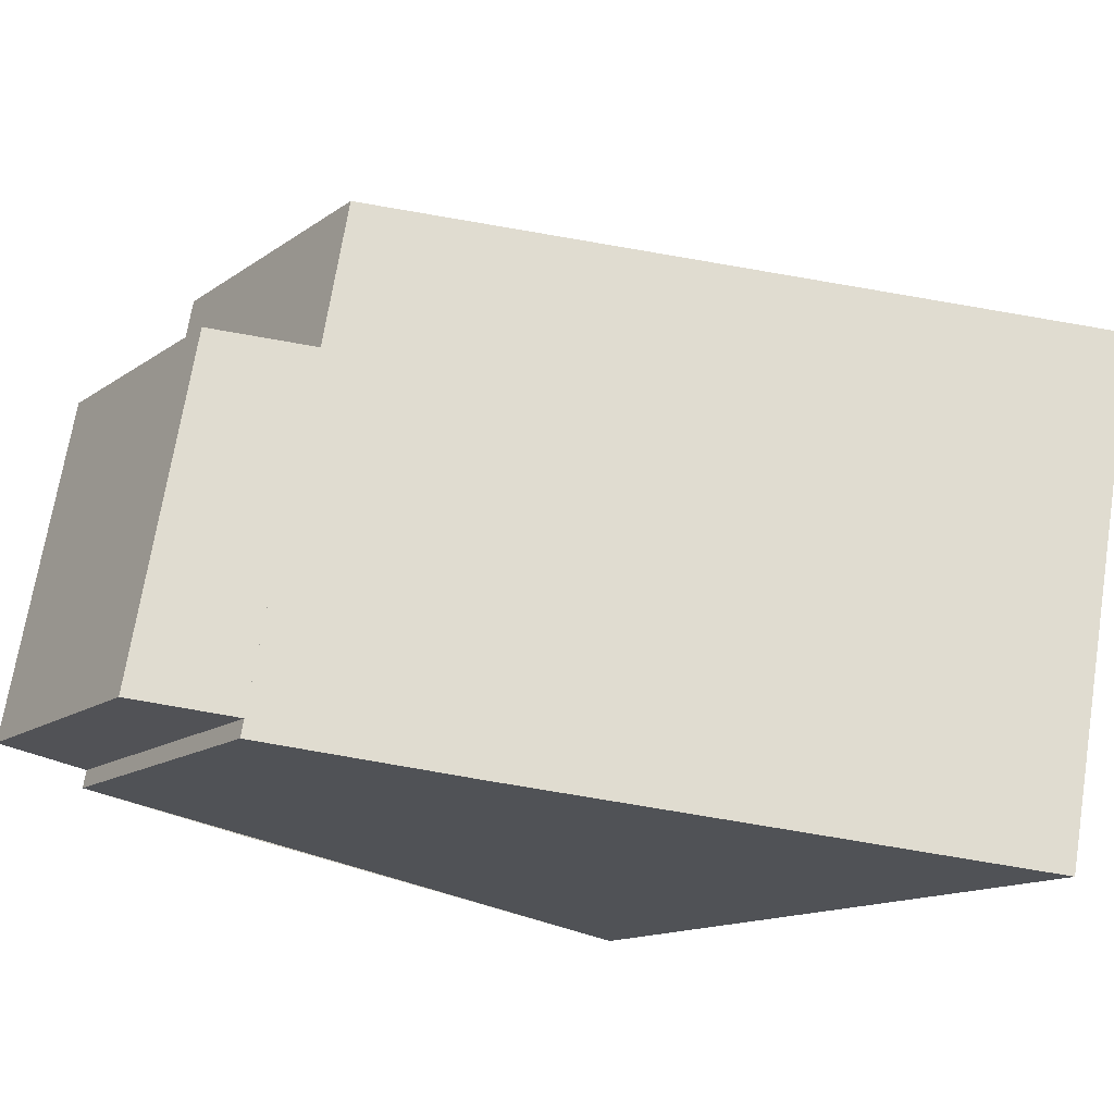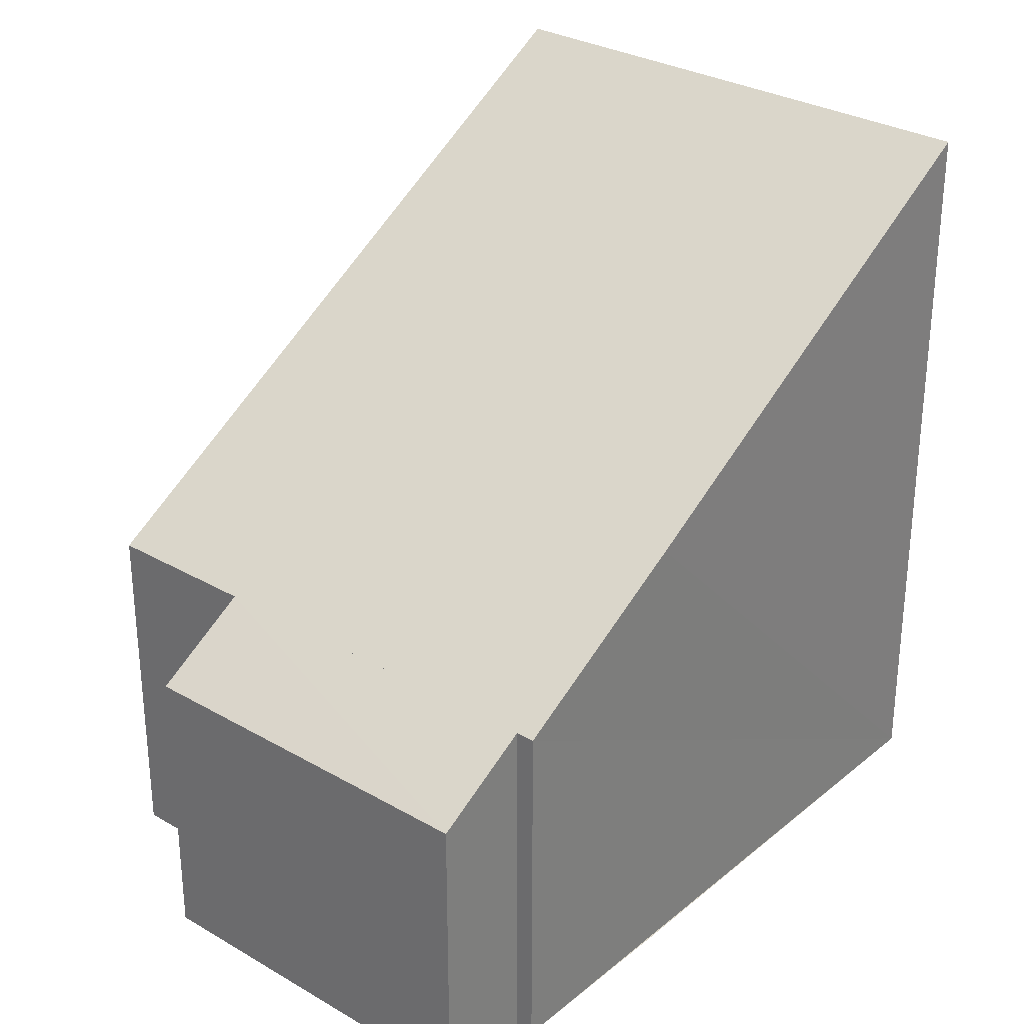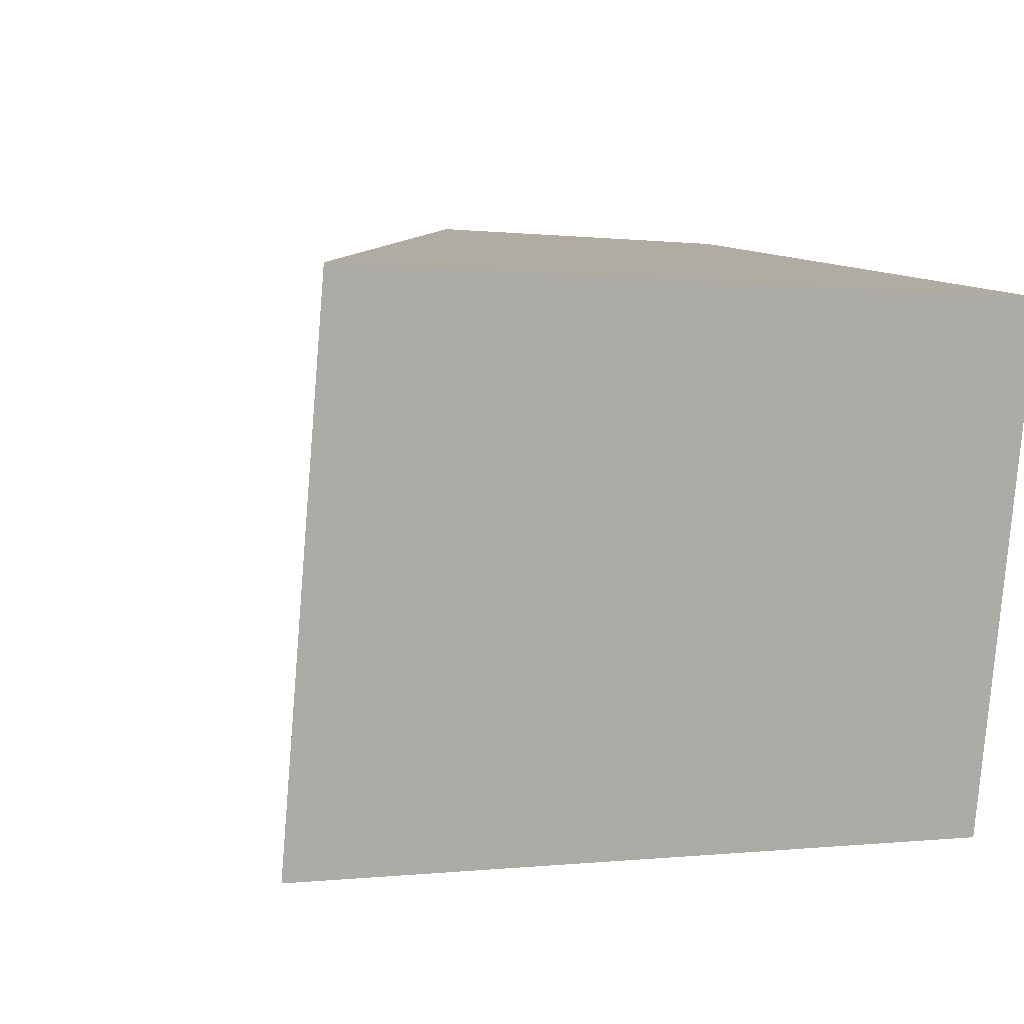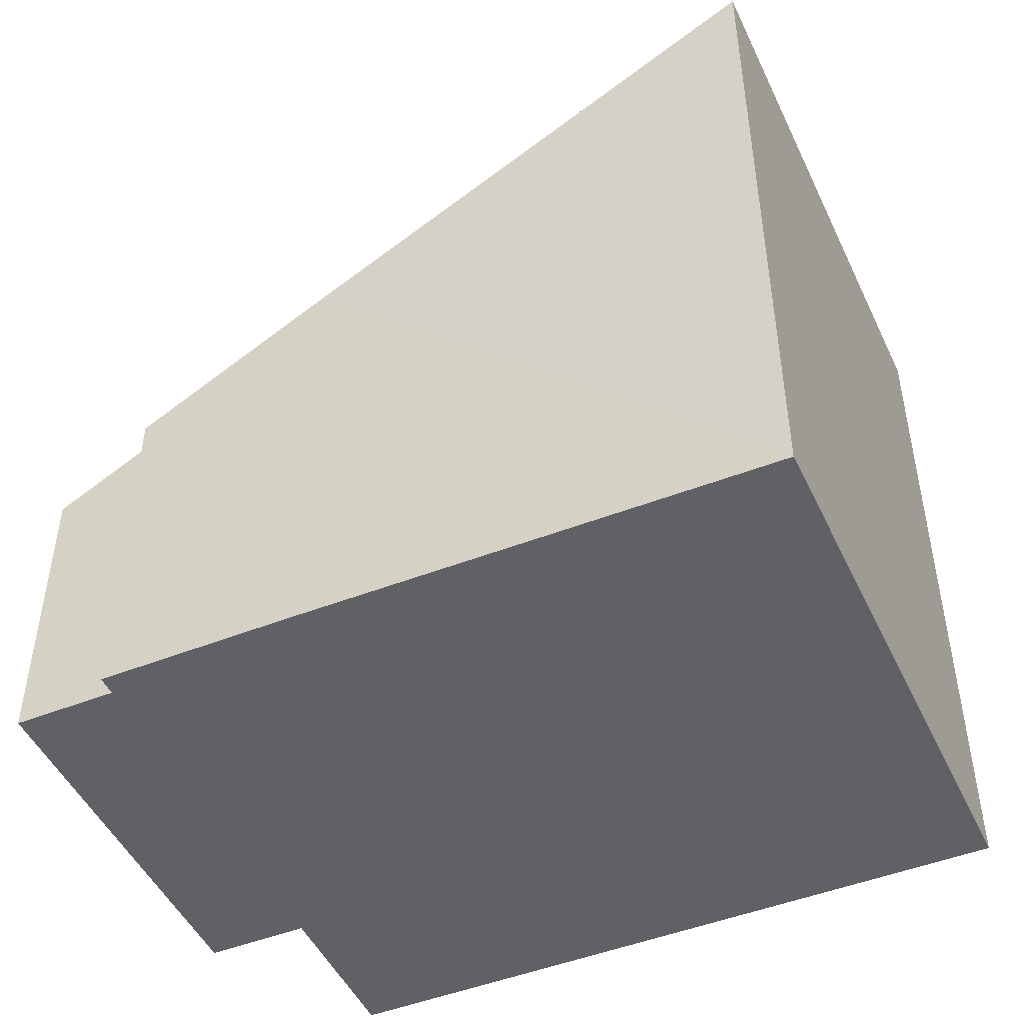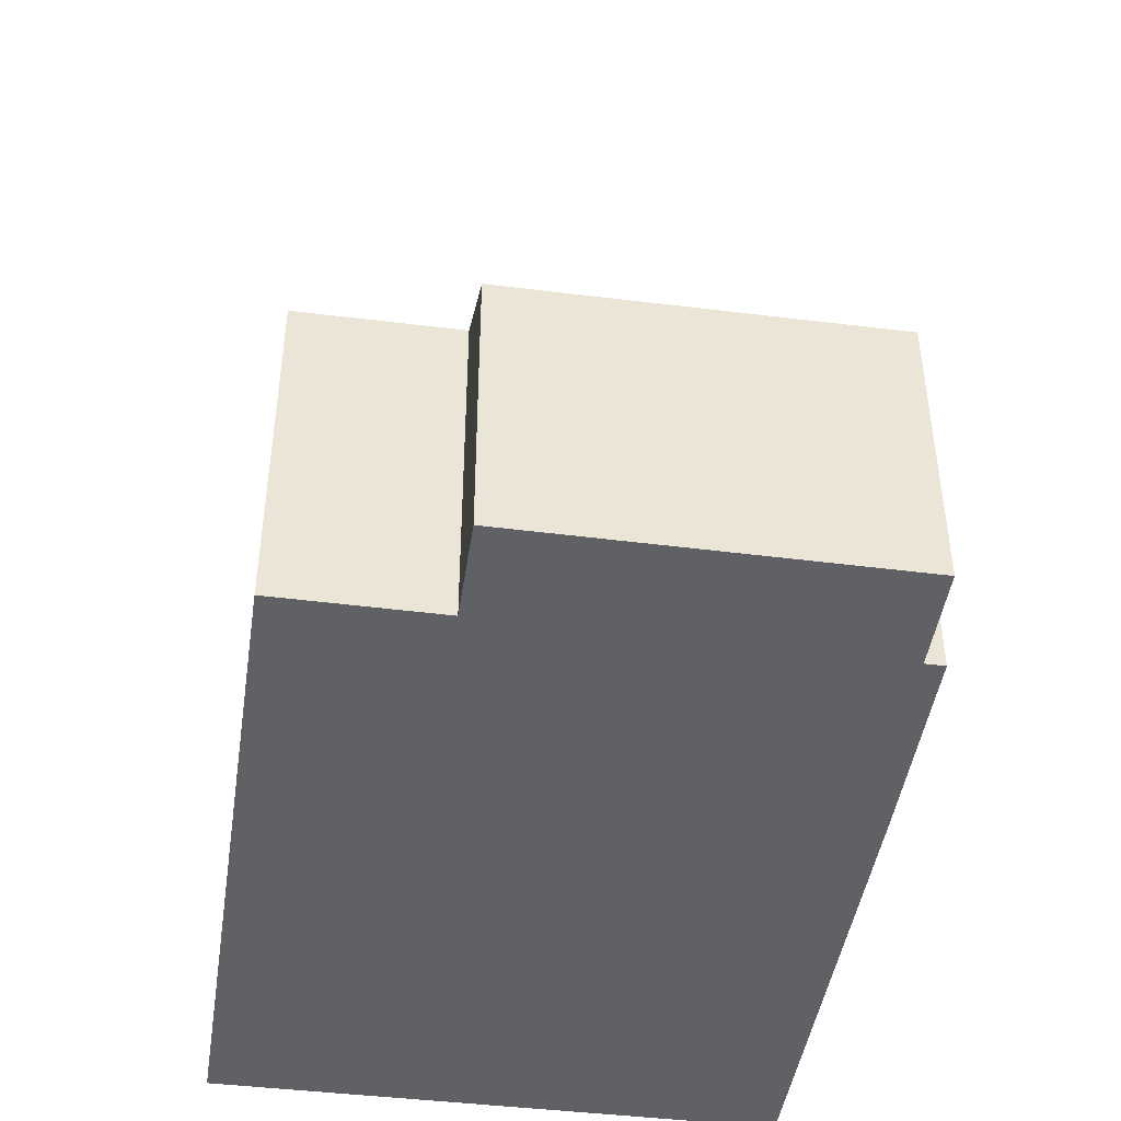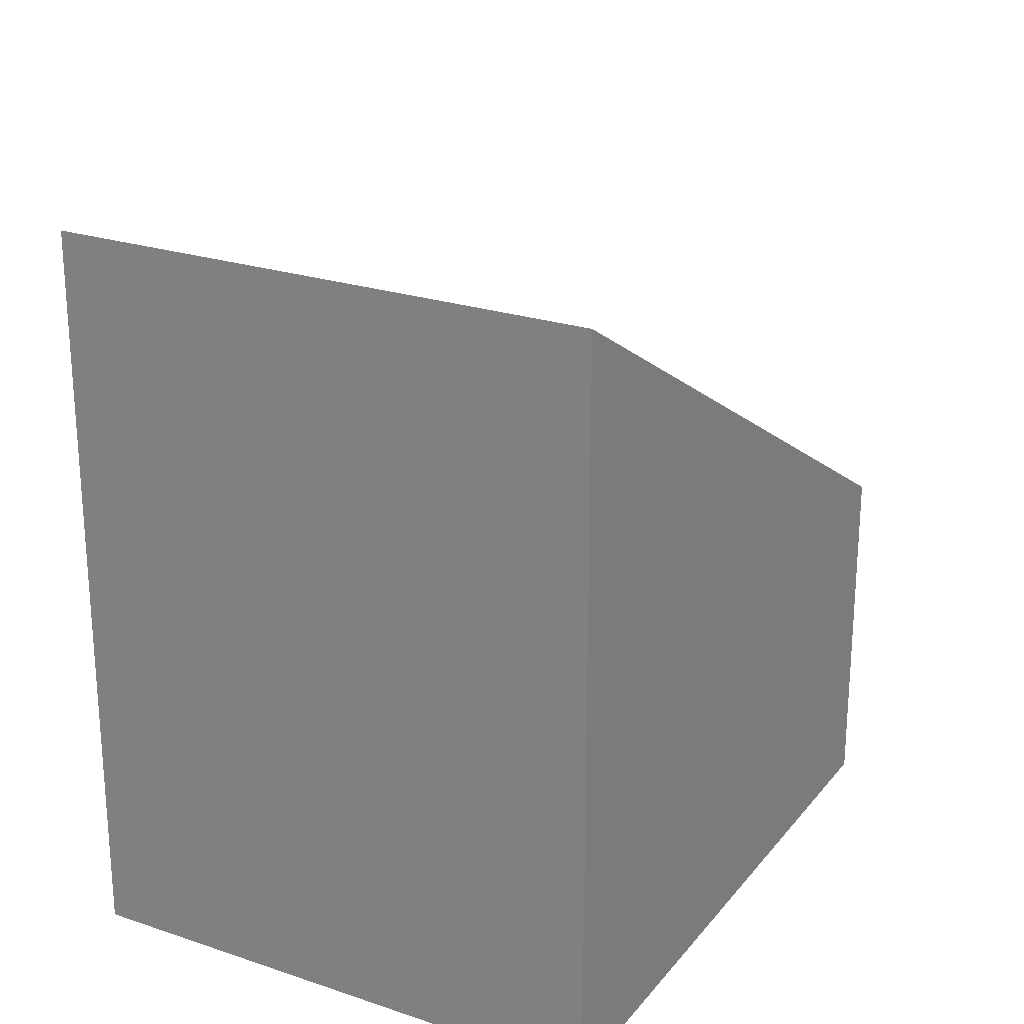
<metadata>
{"format":"obj","ext":"obj","renderer":"f3d","projection":"perspective","resolution":1024,"background":"white","views":[{"elev":-13.9,"azim":146.4,"up":"+Z"},{"elev":29.7,"azim":119.6,"up":"+Y"},{"elev":-0.3,"azim":-114.6,"up":"+Z"},{"elev":-48.0,"azim":-166.8,"up":"+Y"},{"elev":-45.6,"azim":70.8,"up":"+Y"},{"elev":23.8,"azim":-71.9,"up":"+Y"}]}
</metadata>
<code>
v  0 6.404 3.921e-16
v  4.913 4.039 -3.942
v  0.939 6.404 -4.667
v  5.667 3.027 1.066
v  5.926 3.035 -0.286
v  6.565 3.053 -3.625
v  6.534 3.052 -3.463
v  7.379 2.549 -3.301
v  6.77 2.531 -0.125
v  6.534 2.12e-16 -3.463
v  7.379 2.021e-16 -3.301
v  0.939 2.858e-16 -4.667
v  6.565 2.22e-16 -3.625
v  4.913 2.414e-16 -3.942
v  5.926 1.751e-17 -0.286
v  5.667 -6.527e-17 1.066
v  6.77 7.654e-18 -0.125
v  0 0 0
g defaultobject
f 1 2 3
f 2 1 4
f 2 4 5
f 2 5 6
f 6 5 7
f 7 5 8
f 9 8 5
f 8 10 7
f 10 8 11
f 2 12 3
f 12 2 6
f 12 6 13
f 12 13 14
f 7 13 6
f 13 7 10
f 4 15 5
f 15 4 16
f 9 11 8
f 11 9 17
f 12 1 3
f 1 12 18
f 18 4 1
f 4 18 16
f 15 9 5
f 9 15 17
f 11 15 10
f 15 11 17
f 14 18 12
f 18 14 16
f 16 14 13
f 16 13 10
f 16 10 15

</code>
